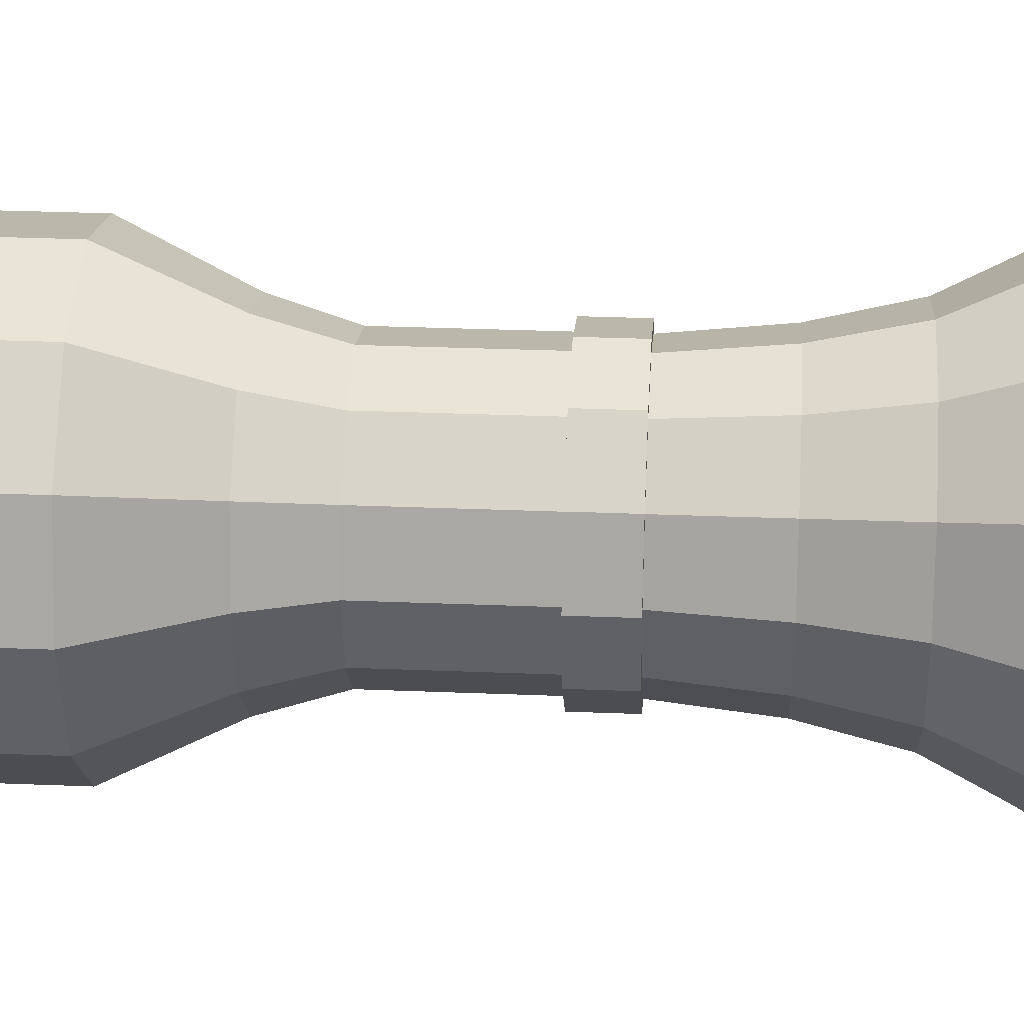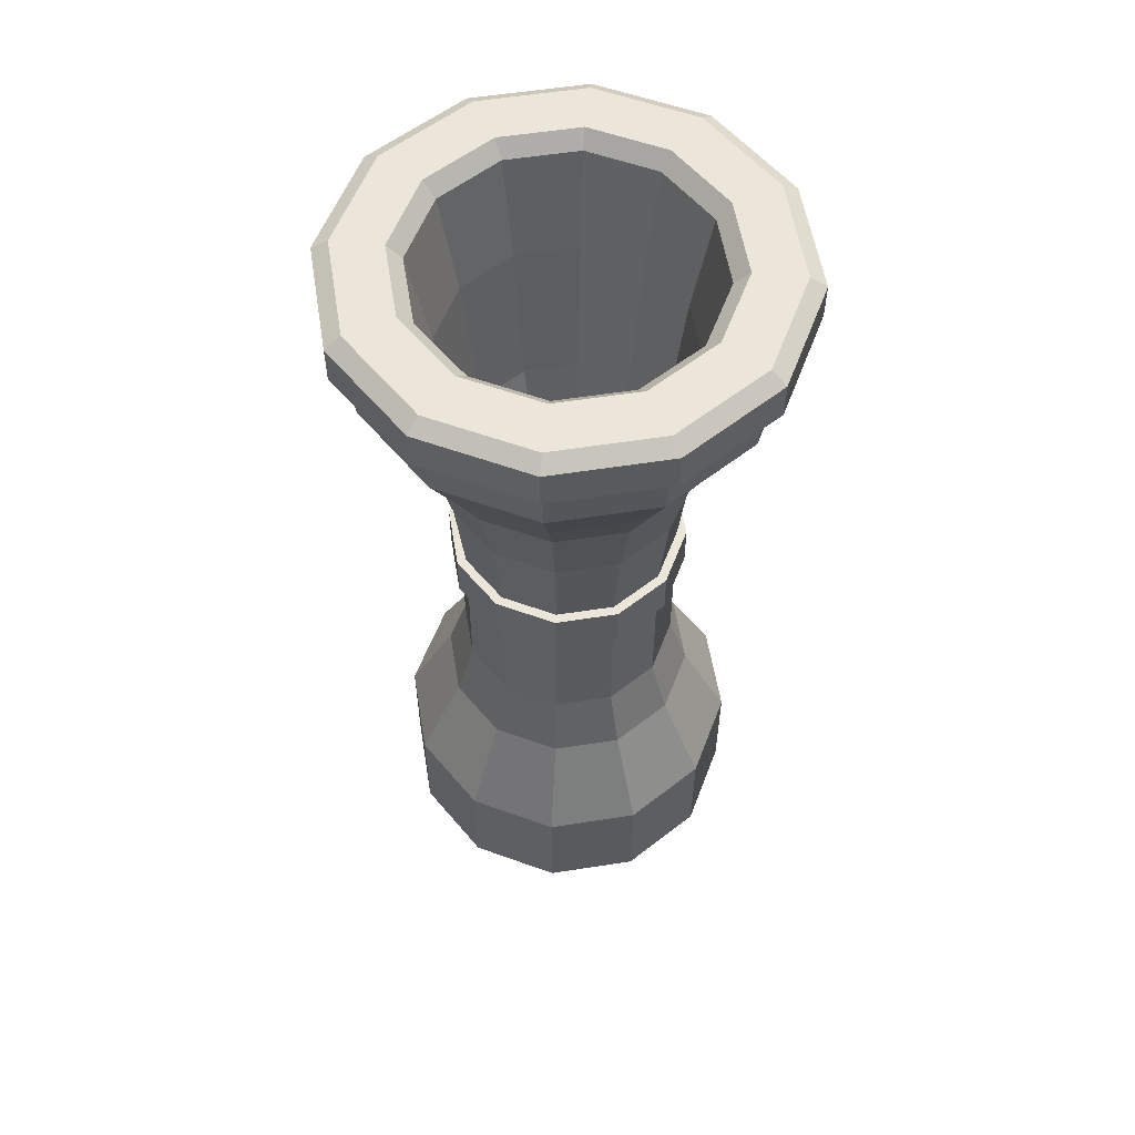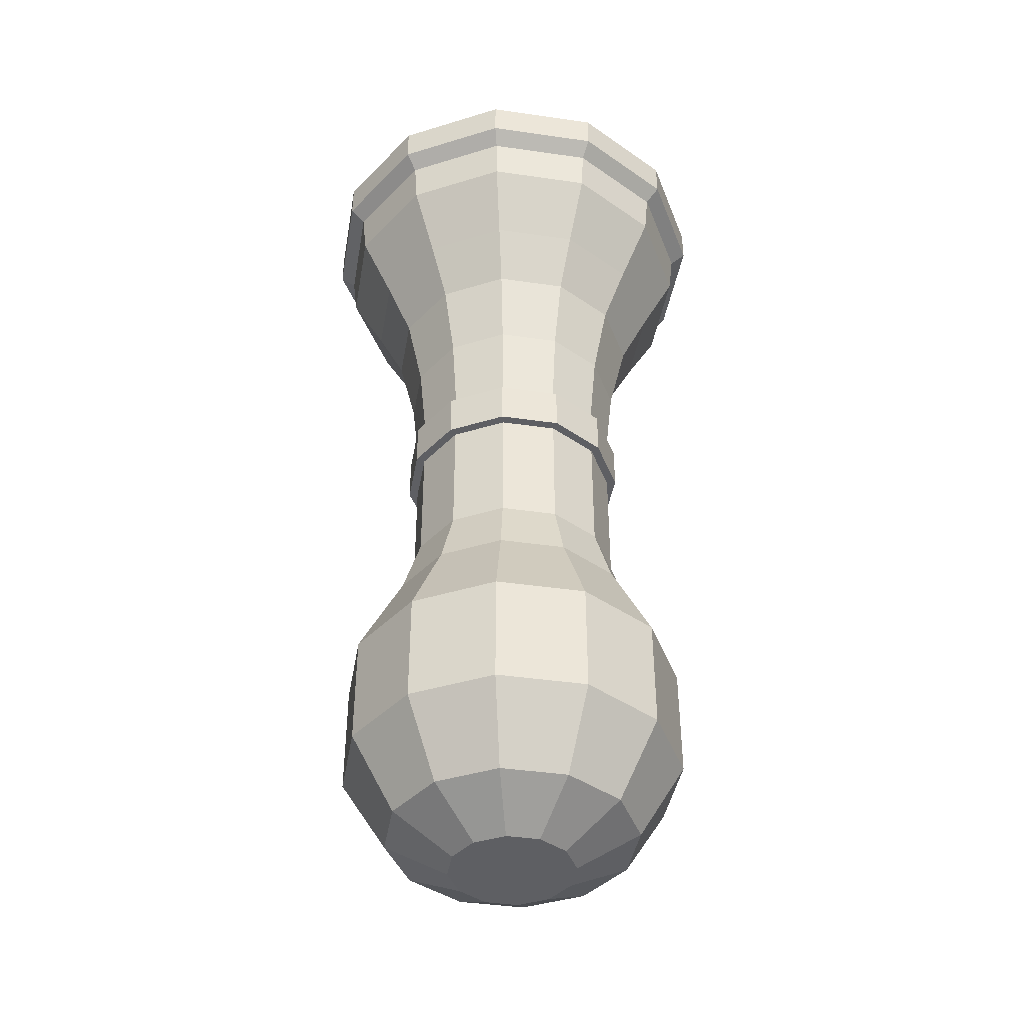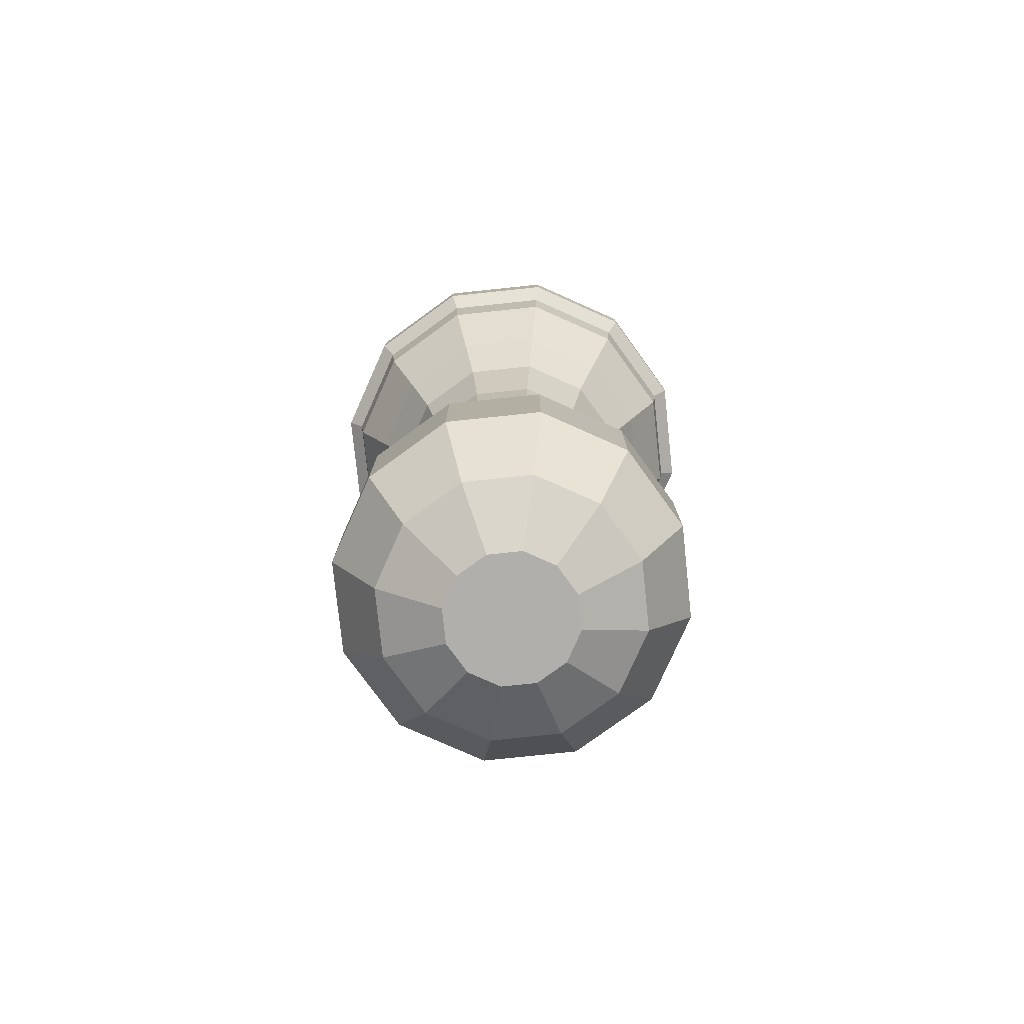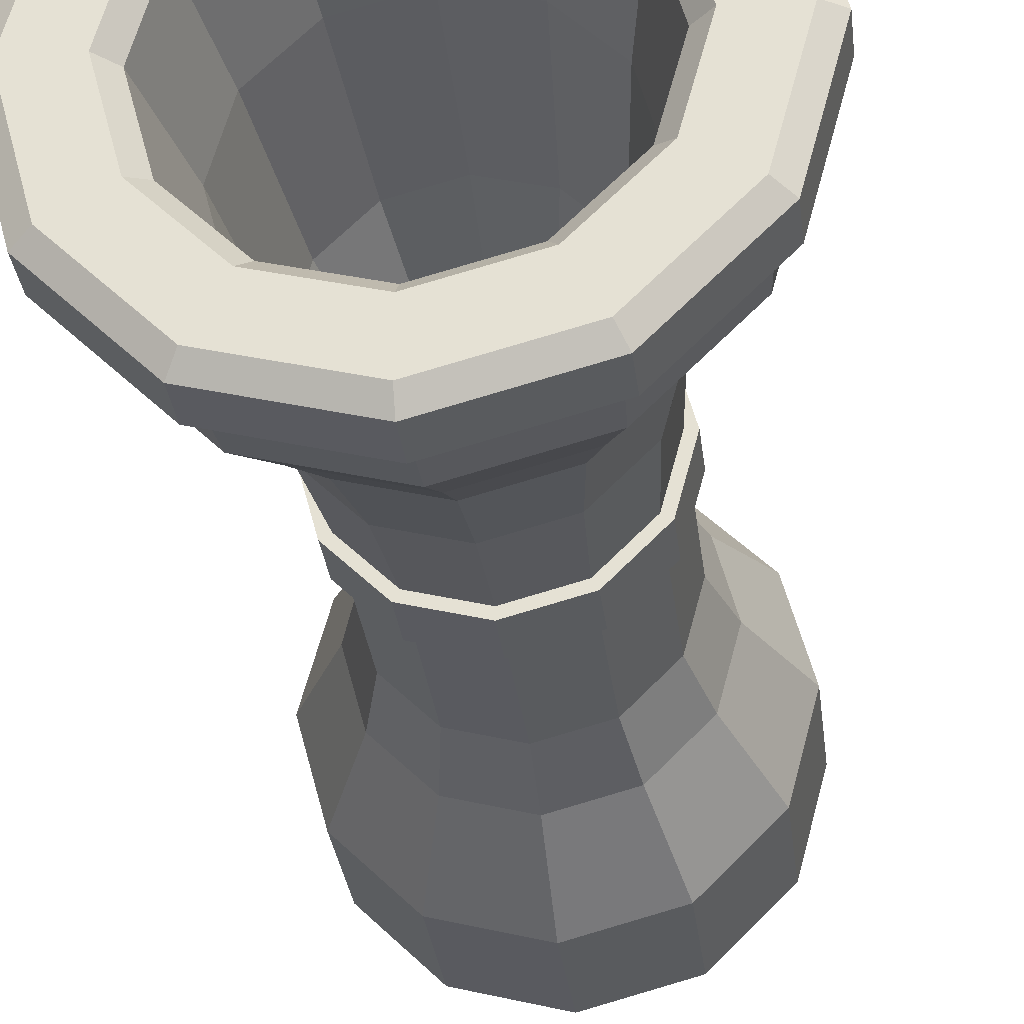
<metadata>
{"format":"obj","ext":"obj","renderer":"f3d","projection":"perspective","resolution":1024,"background":"white","views":[{"elev":29.4,"azim":93.5,"up":"+Z"},{"elev":56.5,"azim":65.7,"up":"+Y"},{"elev":-42.0,"azim":-24.8,"up":"+Y"},{"elev":-78.2,"azim":-9.0,"up":"+Y"},{"elev":-30.4,"azim":-173.3,"up":"+Z"}]}
</metadata>
<code>
o 실린더_실린더.001
v -0.02072 -1.054 -1.145
v -0.02072 6.399 -1.822
v 0.5396 -1.054 -0.9945
v 0.8784 6.399 -1.581
v 0.9497 -1.054 -0.5844
v 1.537 6.399 -0.9232
v 1.1 -1.054 -0.02407
v 1.778 6.399 -0.02407
v 0.9497 -1.054 0.5362
v 1.537 6.399 0.8751
v 0.5396 -1.054 0.9464
v 0.8784 6.399 1.533
v -0.02072 -1.054 1.096
v -0.02072 6.399 1.774
v -0.581 -1.054 0.9464
v -0.9199 6.399 1.533
v -0.9912 -1.054 0.5362
v -1.578 6.399 0.8751
v -1.141 -1.054 -0.02407
v -1.819 6.399 -0.02407
v -0.9912 -1.054 -0.5844
v -1.578 6.399 -0.9232
v -0.581 -1.054 -0.9945
v -0.9199 6.399 -1.581
v -0.02072 -0.3966 -1.55
v -0.02072 0.6131 -1.55
v -0.02072 1.437 -1.152
v -0.02072 3.512 -0.988
v -0.02072 4.282 -1.068
v -0.02072 5.443 -1.469
v 0.7019 5.443 -1.276
v 0.5011 4.282 -0.9278
v 0.4612 3.512 -0.8588
v 0.5434 1.437 -1.001
v 0.7425 0.6131 -1.346
v 0.7425 -0.3966 -1.346
v 1.231 5.443 -0.7467
v 0.883 4.282 -0.5459
v 0.814 3.512 -0.506
v 0.9563 1.437 -0.5882
v 1.301 0.6131 -0.7873
v 1.301 -0.3966 -0.7873
v 1.424 5.443 -0.02407
v 1.023 4.282 -0.02407
v 0.9432 3.512 -0.02407
v 1.107 1.437 -0.02407
v 1.506 0.6131 -0.02407
v 1.506 -0.3966 -0.02407
v 1.231 5.443 0.6985
v 0.883 4.282 0.4977
v 0.814 3.512 0.4579
v 0.9563 1.437 0.54
v 1.301 0.6131 0.7391
v 1.301 -0.3966 0.7391
v 0.7019 5.443 1.227
v 0.5011 4.282 0.8797
v 0.4612 3.512 0.8107
v 0.5434 1.437 0.953
v 0.7425 0.6131 1.298
v 0.7425 -0.3966 1.298
v -0.02072 5.443 1.421
v -0.02072 4.282 1.019
v -0.02072 3.512 0.9398
v -0.02072 1.437 1.104
v -0.02072 0.6131 1.502
v -0.02072 -0.3966 1.502
v -0.7433 5.443 1.227
v -0.5425 4.282 0.8797
v -0.5027 3.512 0.8107
v -0.5848 1.437 0.953
v -0.7839 0.6131 1.298
v -0.7839 -0.3966 1.298
v -1.272 5.443 0.6985
v -0.9245 4.282 0.4977
v -0.8555 3.512 0.4579
v -0.9978 1.437 0.54
v -1.343 0.6131 0.7391
v -1.343 -0.3966 0.7391
v -1.466 5.443 -0.02407
v -1.064 4.282 -0.02407
v -0.9846 3.512 -0.02407
v -1.149 1.437 -0.02407
v -1.547 0.6131 -0.02407
v -1.547 -0.3966 -0.02407
v -1.272 5.443 -0.7467
v -0.9245 4.282 -0.5459
v -0.8555 3.512 -0.506
v -0.9978 1.437 -0.5882
v -1.343 0.6131 -0.7873
v -1.343 -0.3966 -0.7873
v -0.7433 5.443 -1.276
v -0.5425 4.282 -0.9278
v -0.5027 3.512 -0.8588
v -0.5848 1.437 -1.001
v -0.7839 0.6131 -1.346
v -0.7839 -0.3966 -1.346
v -0.02072 6.019 -1.78
v 0.8574 6.019 -1.545
v 1.5 6.019 -0.9022
v 1.735 6.019 -0.02407
v 1.5 6.019 0.854
v 0.8574 6.019 1.497
v -0.02072 6.019 1.732
v -0.8988 6.019 1.497
v -1.542 6.019 0.854
v -1.777 6.019 -0.02407
v -1.542 6.019 -0.9022
v -0.8988 6.019 -1.545
v -0.02072 4.956 -1.225
v 0.5796 4.956 -1.064
v 1.019 4.956 -0.6244
v 1.18 4.956 -0.02407
v 1.019 4.956 0.5762
v 0.5796 4.956 1.016
v -0.02072 4.956 1.177
v -0.621 4.956 1.016
v -1.06 4.956 0.5762
v -1.221 4.956 -0.02407
v -1.06 4.956 -0.6244
v -0.621 4.956 -1.064
v -0.02072 3.106 -0.988
v 0.4612 3.106 -0.8588
v 0.814 3.106 -0.506
v 0.9432 3.106 -0.02407
v 0.814 3.106 0.4579
v 0.4612 3.106 0.8107
v -0.02072 3.106 0.9398
v -0.5027 3.106 0.8107
v -0.8555 3.106 0.4579
v -0.9846 3.106 -0.02407
v -0.8555 3.106 -0.506
v -0.5027 3.106 -0.8588
v 0.4612 1.98 -0.8588
v 0.814 1.98 -0.506
v 0.9432 1.98 -0.02407
v 0.814 1.98 0.4579
v 0.4612 1.98 0.8107
v -0.02072 1.98 0.9398
v -0.5027 1.98 0.8107
v -0.8555 1.98 0.4579
v -0.9846 1.98 -0.02407
v -0.8555 1.98 -0.506
v -0.5027 1.98 -0.8588
v -0.02072 1.98 -0.988
v -0.02072 -1.357 -0.5852
v 0.2598 -1.357 -0.51
v 0.4652 -1.357 -0.3046
v 0.5404 -1.357 -0.02407
v 0.4652 -1.357 0.2565
v 0.2598 -1.357 0.4618
v -0.02072 -1.357 0.537
v -0.3013 -1.357 0.4618
v -0.5066 -1.357 0.2565
v -0.5818 -1.357 -0.02407
v -0.5066 -1.357 -0.3046
v -0.3013 -1.357 -0.51
v 0.6627 6.942 -1.208
v -0.02072 6.942 -1.391
v 1.163 6.942 -0.7075
v 1.346 6.942 -0.02407
v 1.163 6.942 0.6593
v 0.6627 6.942 1.16
v -0.02072 6.942 1.343
v -0.7041 6.942 1.16
v -1.204 6.942 0.6593
v -1.388 6.942 -0.02407
v -1.204 6.942 -0.7075
v -0.7041 6.942 -1.208
v 0.949 6.52 -1.704
v -0.02072 6.52 -1.963
v 1.659 6.52 -0.9938
v 1.919 6.52 -0.02407
v 1.659 6.52 0.9456
v 0.949 6.52 1.656
v -0.02072 6.52 1.915
v -0.9904 6.52 1.656
v -1.7 6.52 0.9456
v -1.96 6.52 -0.02407
v -1.7 6.52 -0.9938
v -0.9904 6.52 -1.704
v 0.949 6.849 -1.704
v -0.02072 6.849 -1.963
v 1.659 6.849 -0.9938
v 1.919 6.849 -0.02407
v 1.659 6.849 0.9456
v 0.949 6.849 1.656
v -0.02072 6.849 1.915
v -0.9904 6.849 1.656
v -1.7 6.849 0.9456
v -1.96 6.849 -0.02407
v -1.7 6.849 -0.9938
v -0.9904 6.849 -1.704
v -0.02072 3.106 -1.07
v -0.02072 3.512 -1.07
v -0.5435 3.512 -0.9296
v -0.9263 3.512 -0.5469
v -1.066 3.512 -0.02407
v -0.9263 3.512 0.4987
v -0.5435 3.512 0.8815
v -0.02072 3.512 1.022
v 0.5021 3.512 0.8815
v 0.8848 3.512 0.4987
v 1.025 3.512 -0.02407
v 0.8848 3.512 -0.5469
v 0.5021 3.512 -0.9296
v 0.5021 3.106 -0.9296
v 0.8848 3.106 -0.5469
v 1.025 3.106 -0.02407
v 0.8848 3.106 0.4987
v 0.5021 3.106 0.8815
v -0.02072 3.106 1.022
v -0.5435 3.106 0.8815
v -0.9263 3.106 0.4987
v -1.066 3.106 -0.02407
v -0.9263 3.106 -0.5469
v -0.5435 3.106 -0.9296
v 0.8784 6.942 -1.581
v -0.02072 6.942 -1.822
v 1.537 6.942 -0.9232
v 1.778 6.942 -0.02407
v 1.537 6.942 0.8751
v 0.8784 6.942 1.533
v -0.02072 6.942 1.774
v -0.9199 6.942 1.533
v -1.578 6.942 0.8751
v -1.819 6.942 -0.02407
v -1.578 6.942 -0.9232
v -0.9199 6.942 -1.581
v 0.5993 6.813 -1.098
v -0.02072 6.813 -1.264
v 1.053 6.813 -0.6441
v 1.219 6.813 -0.02407
v 1.053 6.813 0.596
v 0.5993 6.813 1.05
v -0.02072 6.813 1.216
v -0.6407 6.813 1.05
v -1.095 6.813 0.596
v -1.261 6.813 -0.02407
v -1.095 6.813 -0.6441
v -0.6407 6.813 -1.098
v 0.5102 5.898 -0.9436
v -0.02072 5.898 -1.086
v 0.8988 5.898 -0.555
v 1.041 5.898 -0.02407
v 0.8988 5.898 0.5068
v 0.5102 5.898 0.8954
v -0.02072 5.898 1.038
v -0.5516 5.898 0.8954
v -0.9402 5.898 0.5068
v -1.082 5.898 -0.02407
v -0.9402 5.898 -0.555
v -0.5516 5.898 -0.9436
v 0.4295 4.596 -0.804
v -0.02072 4.596 -0.9246
v 0.7592 4.596 -0.4743
v 0.8798 4.596 -0.02407
v 0.7592 4.596 0.4262
v 0.4295 4.596 0.7558
v -0.02072 4.596 0.8764
v -0.471 4.596 0.7558
v -0.8006 4.596 0.4262
v -0.9212 4.596 -0.02407
v -0.8006 4.596 -0.4743
v -0.471 4.596 -0.804
v 0.3403 1.127 -0.6495
v -0.02072 1.127 -0.7462
v 0.6047 1.127 -0.3851
v 0.7014 1.127 -0.02407
v 0.6047 1.127 0.337
v 0.3403 1.127 0.6013
v -0.02072 1.127 0.6981
v -0.3818 1.127 0.6013
v -0.6461 1.127 0.337
v -0.7429 1.127 -0.02407
v -0.6461 1.127 -0.3851
v -0.3818 1.127 -0.6495
v 0.7197 3.964 -0.02407
v 0.6205 3.964 0.3461
v -0.6619 3.964 -0.3943
v -0.3909 3.964 -0.6653
v -0.02072 3.964 -0.7644
v 0.3495 3.964 -0.6653
v -0.3909 3.964 0.6171
v -0.6619 3.964 0.3461
v 0.3495 3.964 0.6171
v 0.6205 3.964 -0.3943
v -0.7611 3.964 -0.02407
v -0.02072 3.964 0.7163
f 97 2 4 98
f 98 4 6 99
f 99 6 8 100
f 100 8 10 101
f 101 10 12 102
f 102 12 14 103
f 103 14 16 104
f 104 16 18 105
f 105 18 20 106
f 106 20 22 107
f 221 222 186 185
f 107 22 24 108
f 108 24 2 97
f 13 15 152 151
f 23 96 25 1
f 96 95 26 25
f 95 94 27 26
f 63 69 199 200
f 93 92 29 28
f 120 91 30 109
f 21 90 96 23
f 90 89 95 96
f 89 88 94 95
f 93 28 194 195
f 87 86 92 93
f 119 85 91 120
f 19 84 90 21
f 84 83 89 90
f 83 82 88 89
f 126 125 209 210
f 81 80 86 87
f 118 79 85 119
f 17 78 84 19
f 78 77 83 84
f 77 76 82 83
f 28 33 205 194
f 75 74 80 81
f 117 73 79 118
f 15 72 78 17
f 72 71 77 78
f 71 70 76 77
f 121 132 216 193
f 69 68 74 75
f 116 67 73 117
f 13 66 72 15
f 66 65 71 72
f 65 64 70 71
f 57 63 200 201
f 63 62 68 69
f 115 61 67 116
f 11 60 66 13
f 60 59 65 66
f 59 58 64 65
f 125 124 208 209
f 57 56 62 63
f 114 55 61 115
f 9 54 60 11
f 54 53 59 60
f 53 52 58 59
f 87 93 195 196
f 51 50 56 57
f 113 49 55 114
f 7 48 54 9
f 48 47 53 54
f 47 46 52 53
f 132 131 215 216
f 45 44 50 51
f 112 43 49 113
f 5 42 48 7
f 42 41 47 48
f 41 40 46 47
f 124 123 207 208
f 39 38 44 45
f 111 37 43 112
f 3 36 42 5
f 36 35 41 42
f 35 34 40 41
f 51 57 201 202
f 33 32 38 39
f 110 31 37 111
f 1 25 36 3
f 25 26 35 36
f 26 27 34 35
f 131 130 214 215
f 28 29 32 33
f 109 30 31 110
f 91 108 97 30
f 85 107 108 91
f 79 106 107 85
f 73 105 106 79
f 67 104 105 73
f 61 103 104 67
f 55 102 103 61
f 49 101 102 55
f 43 100 101 49
f 37 99 100 43
f 31 98 99 37
f 30 97 98 31
f 29 109 110 32
f 32 110 111 38
f 38 111 112 44
f 44 112 113 50
f 50 113 114 56
f 56 114 115 62
f 62 115 116 68
f 68 116 117 74
f 74 117 118 80
f 80 118 119 86
f 86 119 120 92
f 92 120 109 29
f 144 121 122 133
f 133 122 123 134
f 134 123 124 135
f 135 124 125 136
f 136 125 126 137
f 137 126 127 138
f 138 127 128 139
f 139 128 129 140
f 140 129 130 141
f 141 130 131 142
f 142 131 132 143
f 143 132 121 144
f 94 143 144 27
f 88 142 143 94
f 82 141 142 88
f 76 140 141 82
f 70 139 140 76
f 64 138 139 70
f 58 137 138 64
f 52 136 137 58
f 46 135 136 52
f 40 134 135 46
f 34 133 134 40
f 27 144 133 34
f 145 146 147 148 149 150 151 152 153 154 155 156
f 11 13 151 150
f 9 11 150 149
f 7 9 149 148
f 23 1 145 156
f 1 3 146 145
f 5 7 148 147
f 21 23 156 155
f 3 5 147 146
f 19 21 155 154
f 17 19 154 153
f 15 17 153 152
f 157 158 230 229
f 228 218 182 192
f 220 221 185 184
f 22 20 178 179
f 12 10 173 174
f 227 228 192 191
f 219 220 184 183
f 226 227 191 190
f 2 24 180 170
f 16 14 175 176
f 6 4 169 171
f 217 219 183 181
f 179 178 190 191
f 178 177 189 190
f 177 176 188 189
f 176 175 187 188
f 175 174 186 187
f 174 173 185 186
f 173 172 184 185
f 170 180 192 182
f 169 170 182 181
f 172 171 183 184
f 180 179 191 192
f 171 169 181 183
f 8 6 171 172
f 18 16 176 177
f 4 2 170 169
f 222 223 187 186
f 14 12 174 175
f 24 22 179 180
f 223 224 188 187
f 224 225 189 188
f 10 8 172 173
f 20 18 177 178
f 218 217 181 182
f 225 226 190 189
f 216 195 194 193
f 215 196 195 216
f 214 197 196 215
f 213 198 197 214
f 212 199 198 213
f 211 200 199 212
f 210 201 200 211
f 209 202 201 210
f 208 203 202 209
f 207 204 203 208
f 206 205 204 207
f 193 194 205 206
f 127 126 210 211
f 33 39 204 205
f 128 127 211 212
f 69 75 198 199
f 39 45 203 204
f 129 128 212 213
f 75 81 197 198
f 122 121 193 206
f 45 51 202 203
f 130 129 213 214
f 123 122 206 207
f 81 87 196 197
f 158 157 217 218
f 157 159 219 217
f 159 160 220 219
f 160 161 221 220
f 161 162 222 221
f 162 163 223 222
f 163 164 224 223
f 164 165 225 224
f 165 166 226 225
f 166 167 227 226
f 167 168 228 227
f 168 158 218 228
f 240 239 251 252
f 165 164 236 237
f 162 161 233 234
f 158 168 240 230
f 159 157 229 231
f 166 165 237 238
f 163 162 234 235
f 160 159 231 232
f 167 166 238 239
f 164 163 235 236
f 161 160 232 233
f 168 167 239 240
f 245 244 256 257
f 229 230 242 241
f 237 236 248 249
f 234 233 245 246
f 230 240 252 242
f 231 229 241 243
f 238 237 249 250
f 235 234 246 247
f 232 231 243 244
f 239 238 250 251
f 236 235 247 248
f 233 232 244 245
f 278 277 268 269
f 252 251 263 264
f 241 242 254 253
f 249 248 260 261
f 246 245 257 258
f 242 252 264 254
f 243 241 253 255
f 250 249 261 262
f 247 246 258 259
f 244 243 255 256
f 251 250 262 263
f 248 247 259 260
f 265 266 276 275 274 273 272 271 270 269 268 267
f 280 279 275 276
f 282 281 266 265
f 284 283 272 273
f 285 278 269 270
f 281 280 276 266
f 286 282 265 267
f 287 284 273 274
f 288 285 270 271
f 277 286 267 268
f 279 287 274 275
f 283 288 271 272
f 260 259 288 283
f 263 262 287 279
f 256 255 286 277
f 259 258 285 288
f 262 261 284 287
f 255 253 282 286
f 254 264 280 281
f 258 257 278 285
f 261 260 283 284
f 253 254 281 282
f 264 263 279 280
f 257 256 277 278

</code>
